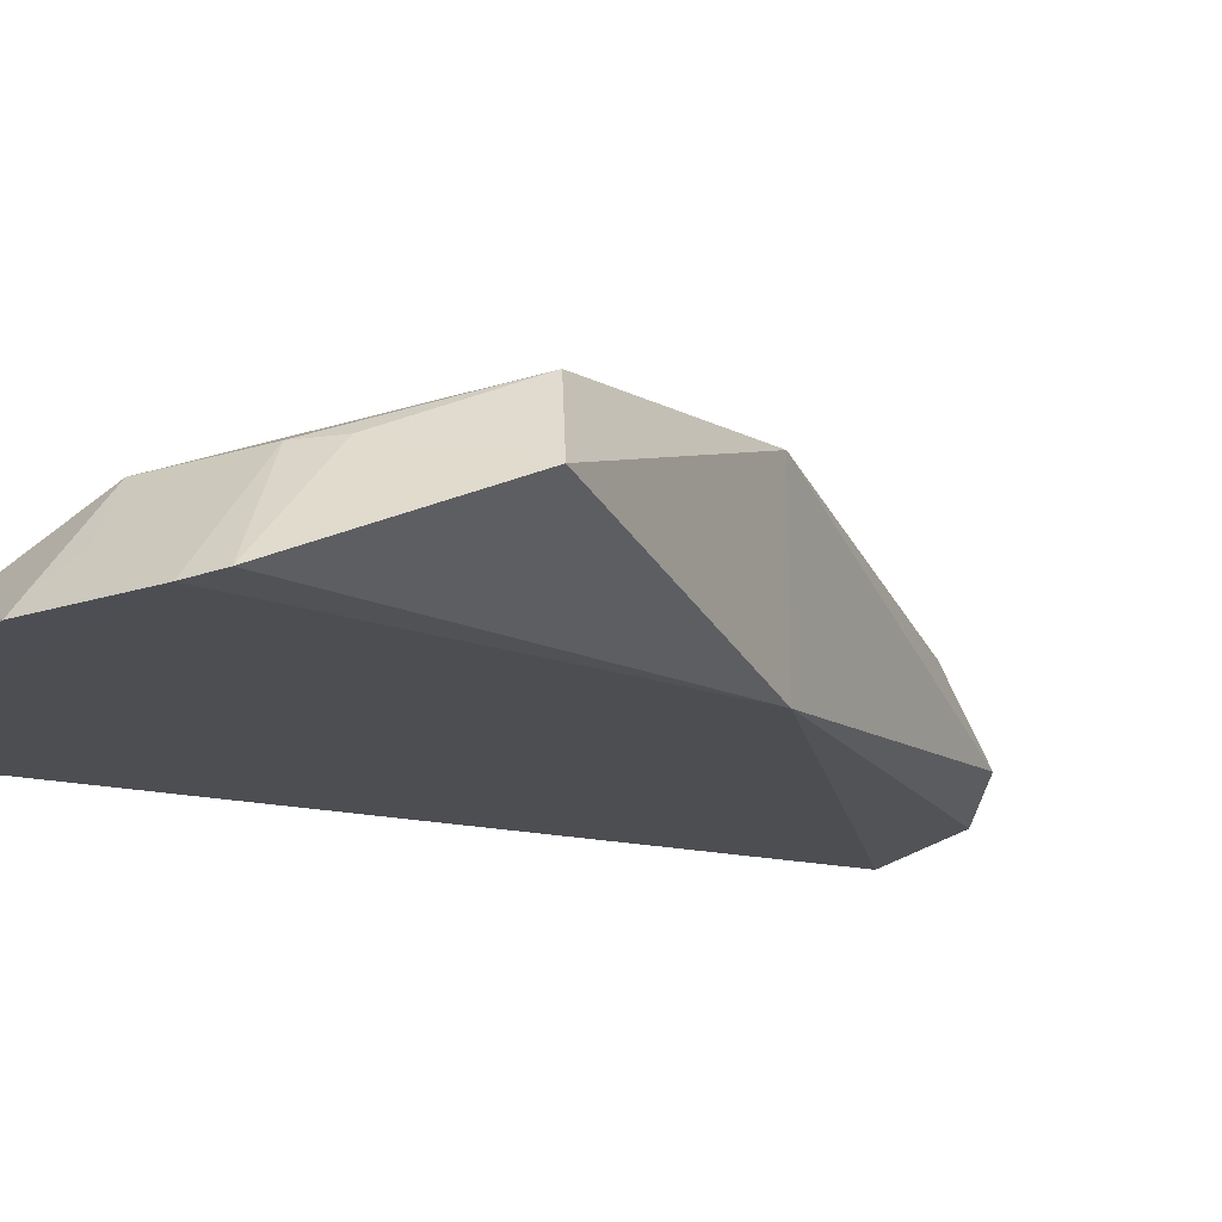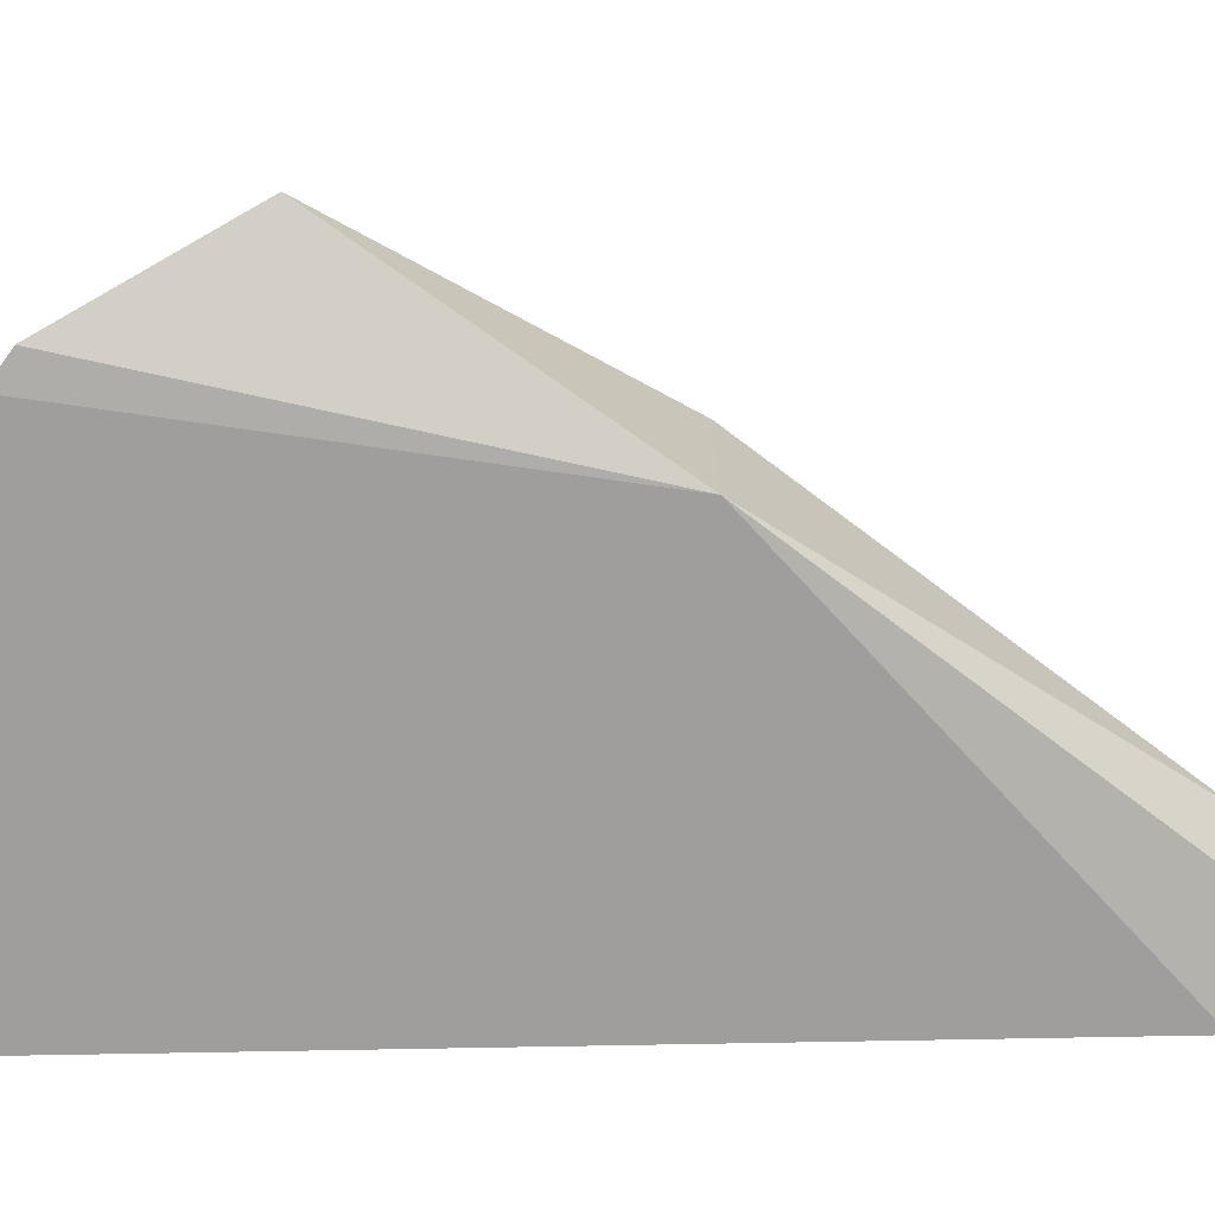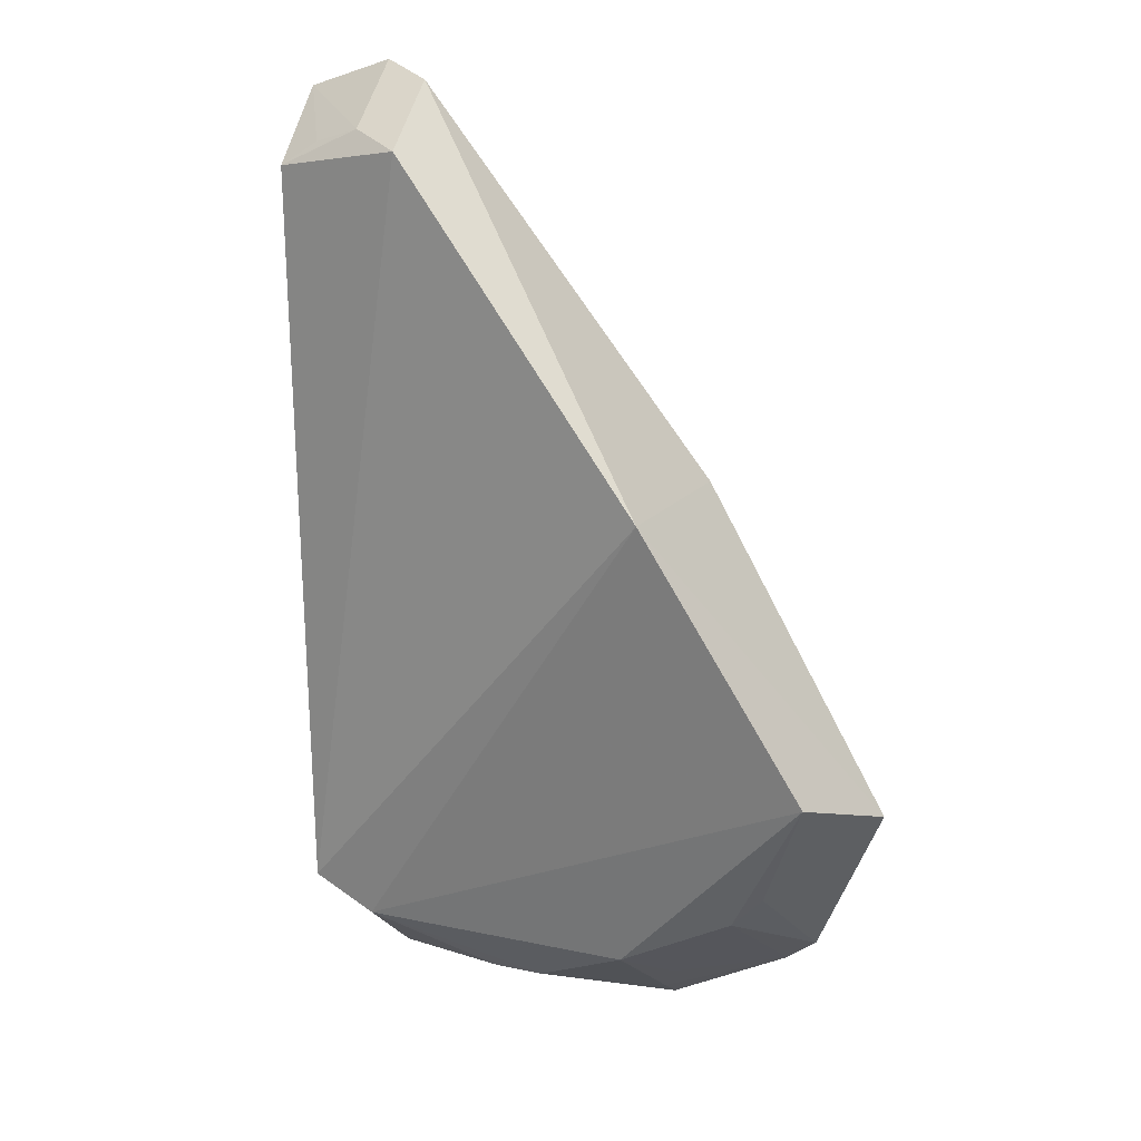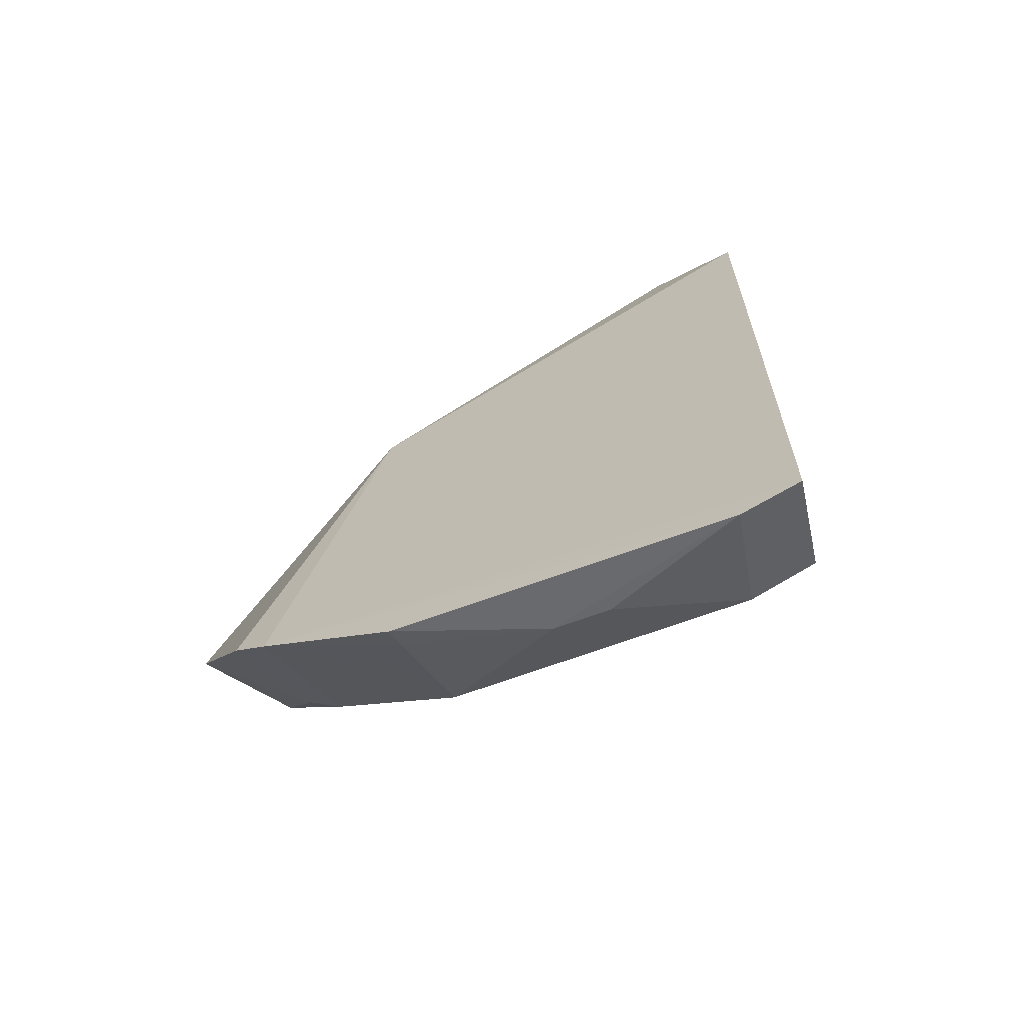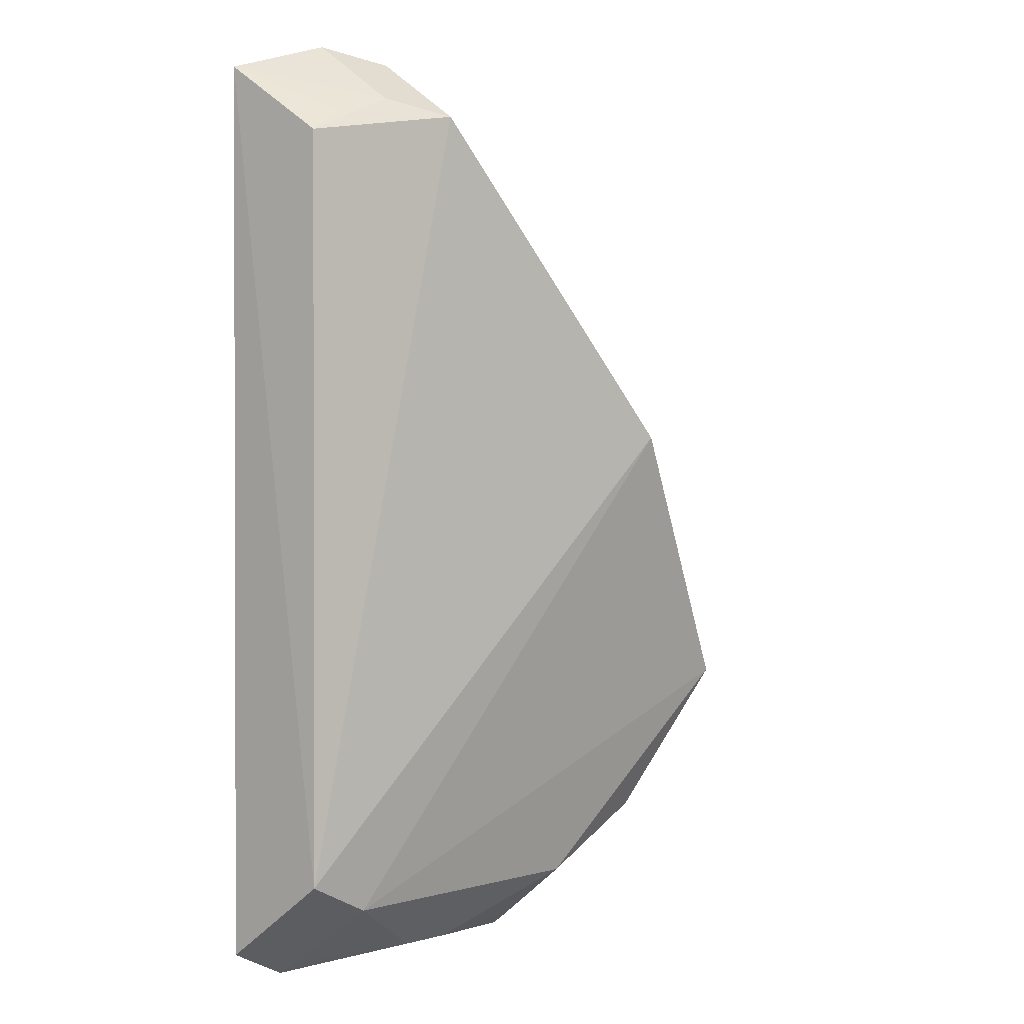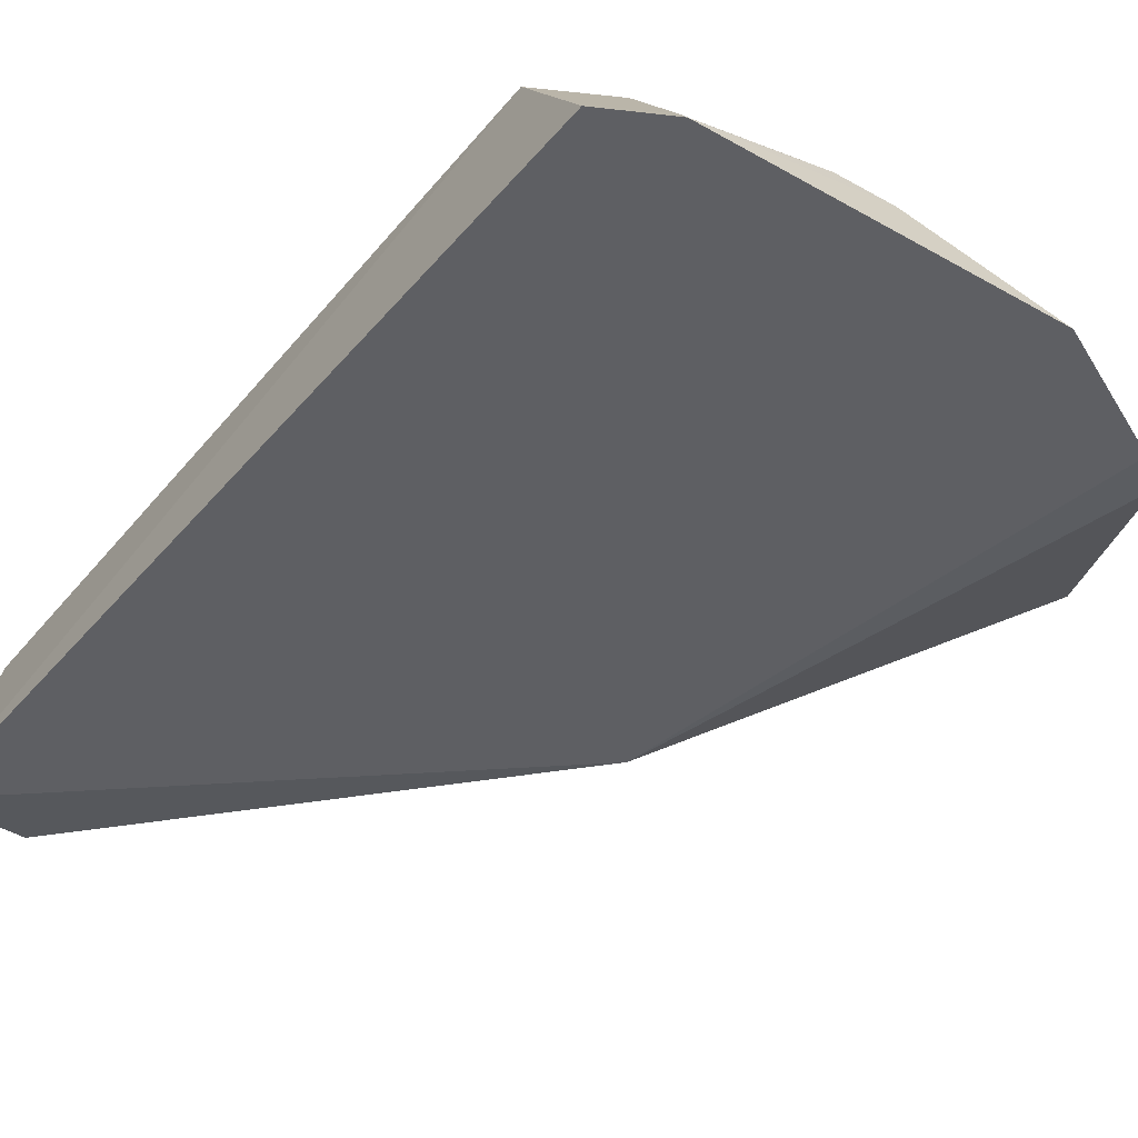
<metadata>
{"format":"obj","ext":"obj","renderer":"f3d","projection":"perspective","resolution":1024,"background":"white","views":[{"elev":-17.6,"azim":59.7,"up":"+Z"},{"elev":-70.9,"azim":91.3,"up":"+Z"},{"elev":15.8,"azim":23.8,"up":"+Y"},{"elev":-69.3,"azim":-160.2,"up":"+Y"},{"elev":2.3,"azim":-45.4,"up":"+Y"},{"elev":-41.9,"azim":-34.5,"up":"+Z"}]}
</metadata>
<code>
v 0.07374 -0.2324 0.3947
v 0.1869 -0.1087 0.4301
v -0.09743 -0.1785 0.4478
v -0.0644 0.2182 0.4164
v 0.0904 0.03081 0.4015
v 0.0904 0.03081 0.4917
v -0.1023 -0.2183 0.3948
v 0.06633 -0.1941 0.4482
v 0.1465 -0.192 0.397
v -0.1012 0.1719 0.4538
v -0.0377 0.2107 0.4328
v 0.1316 -0.2033 0.3949
v -0.1101 0.2045 0.4071
v -0.01288 -0.2244 0.4192
v -0.0672 -0.1938 0.448
v 0.1614 -0.09572 0.4704
v -0.03323 0.1824 0.4731
v -0.07474 -0.2323 0.3946
v 0.1212 -0.1667 0.4475
v 0.07262 -0.2253 0.4047
v -0.05992 0.19 0.4567
v 0.01188 -0.2245 0.4193
v 0.1364 -0.1515 0.4475
v -0.07319 -0.2253 0.4046
v 0.08182 -0.2099 0.4184
v -0.08408 0.1831 0.4507
f 6 2 5
f 9 5 2
f 11 6 5
f 11 5 4
f 12 7 5
f 12 5 9
f 13 4 5
f 13 5 7
f 13 7 3
f 13 3 10
f 15 6 3
f 15 3 7
f 16 2 6
f 16 15 8
f 16 6 15
f 17 10 3
f 17 3 6
f 17 6 11
f 17 11 4
f 18 12 1
f 18 7 12
f 19 12 9
f 19 8 12
f 19 16 8
f 20 1 12
f 21 4 13
f 21 17 4
f 21 10 17
f 22 15 14
f 22 8 15
f 22 20 8
f 22 1 20
f 22 18 1
f 22 14 18
f 23 9 2
f 23 2 16
f 23 19 9
f 23 16 19
f 24 15 7
f 24 7 18
f 24 18 14
f 24 14 15
f 25 20 12
f 25 12 8
f 25 8 20
f 26 21 13
f 26 13 10
f 26 10 21

</code>
